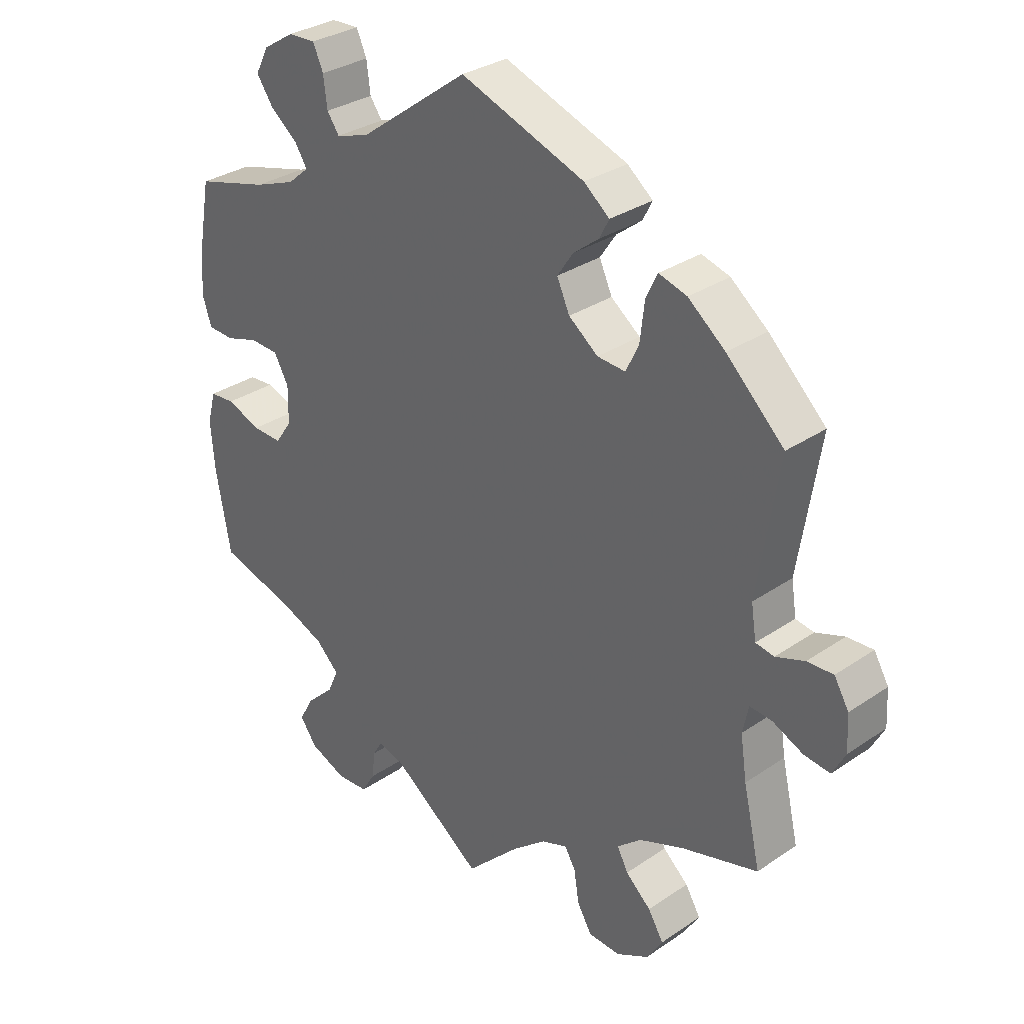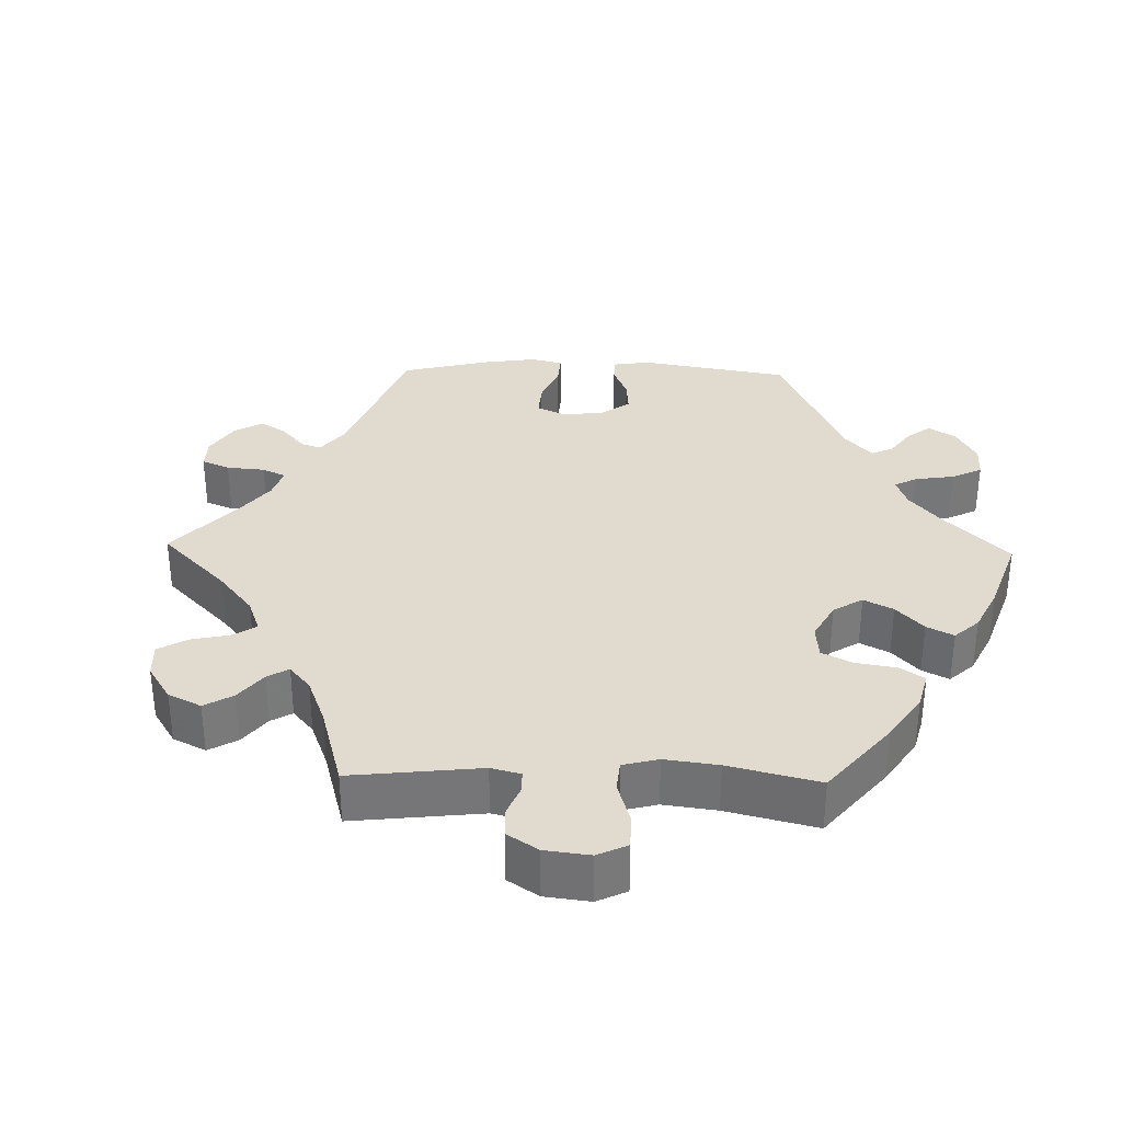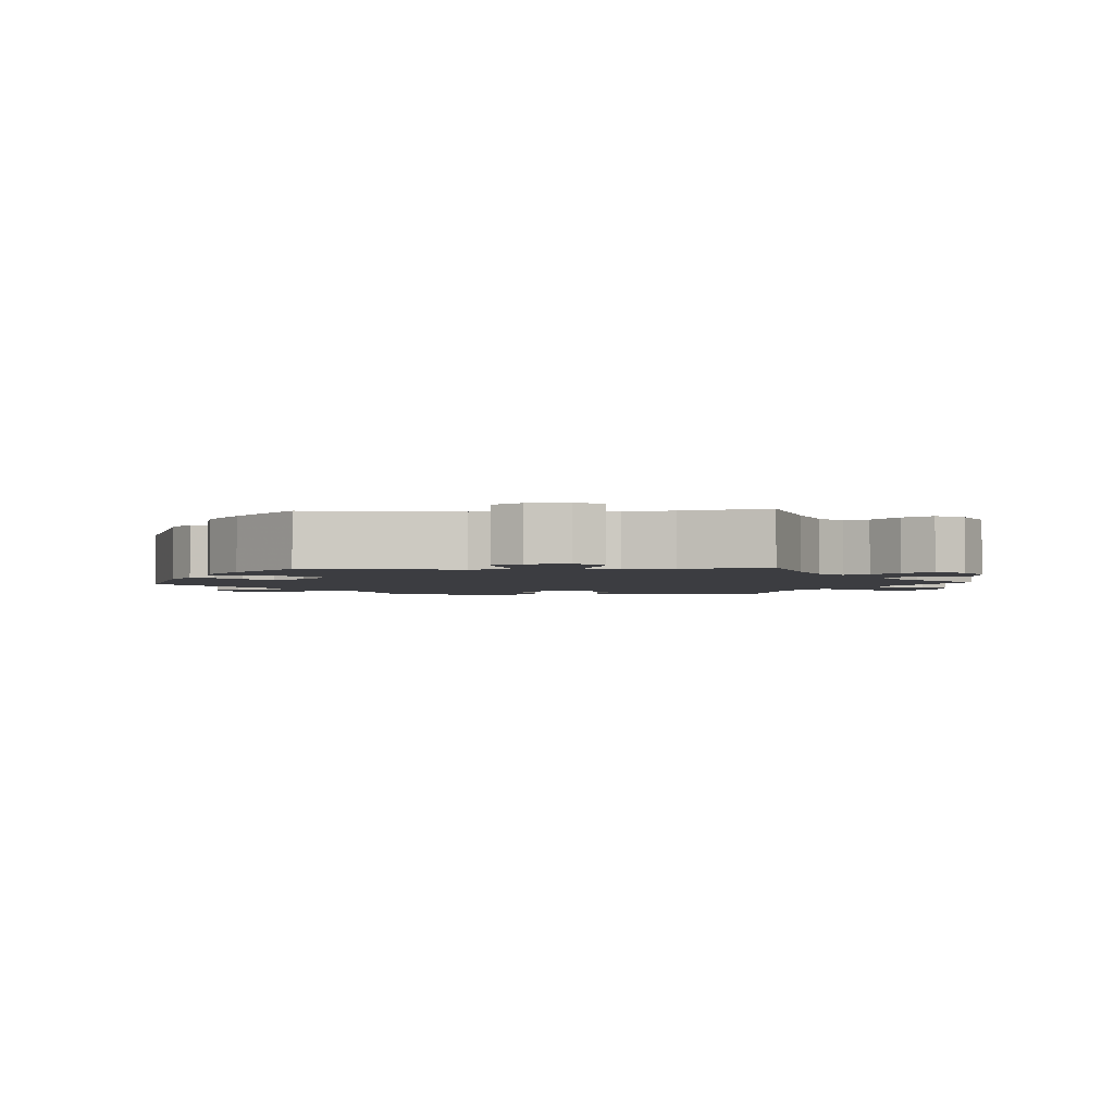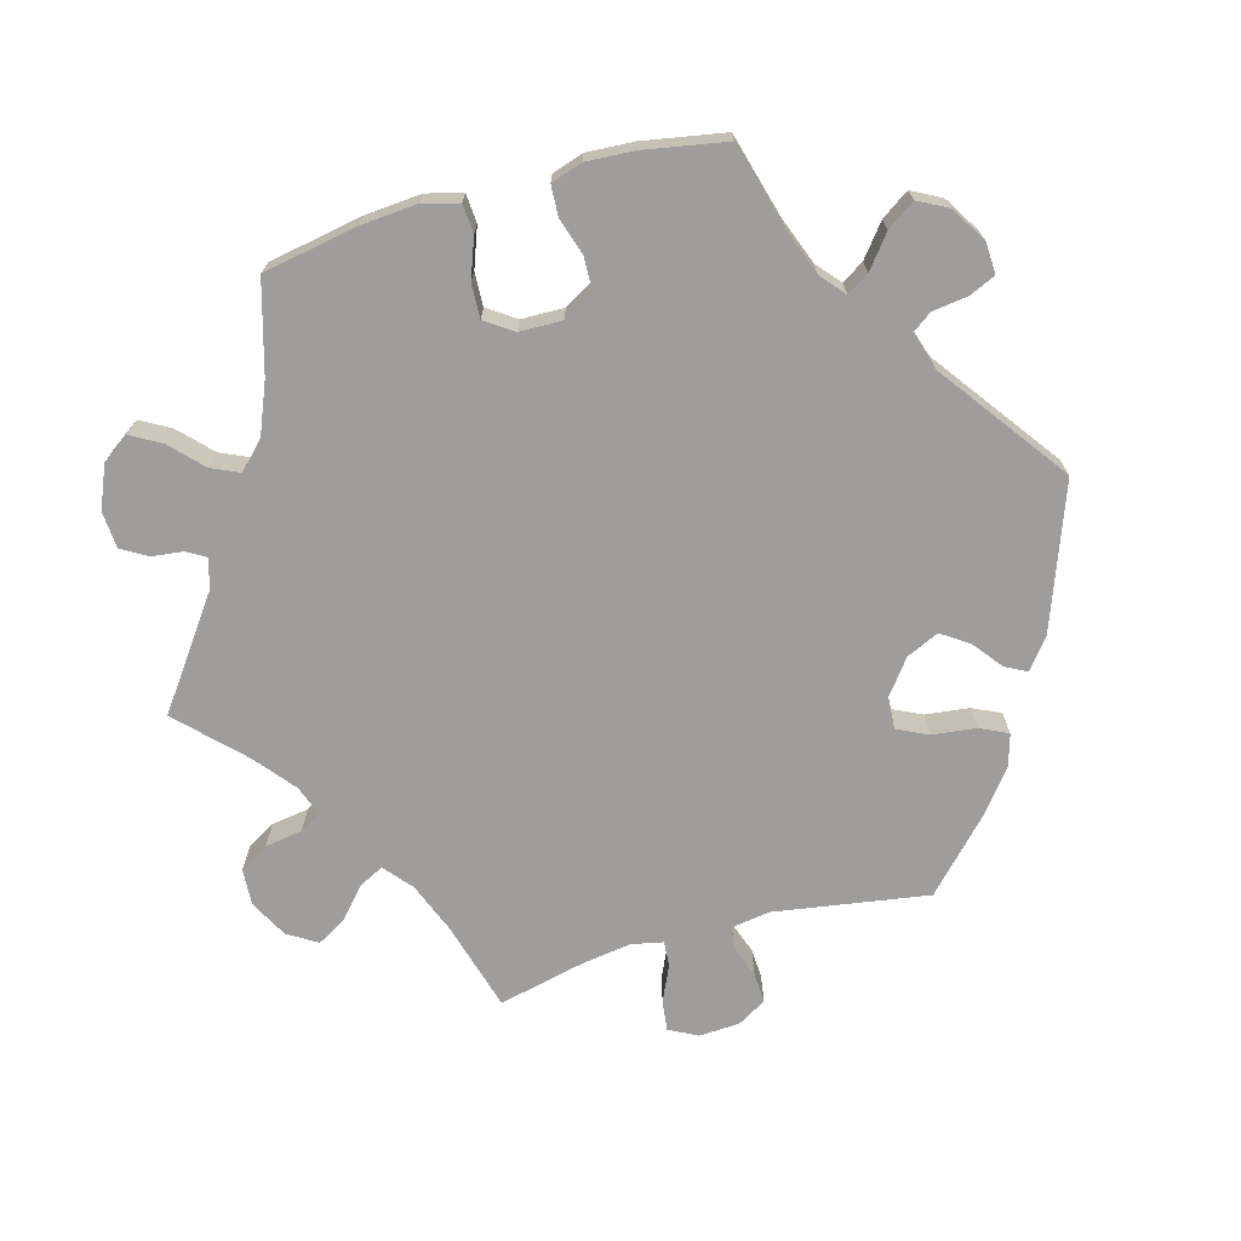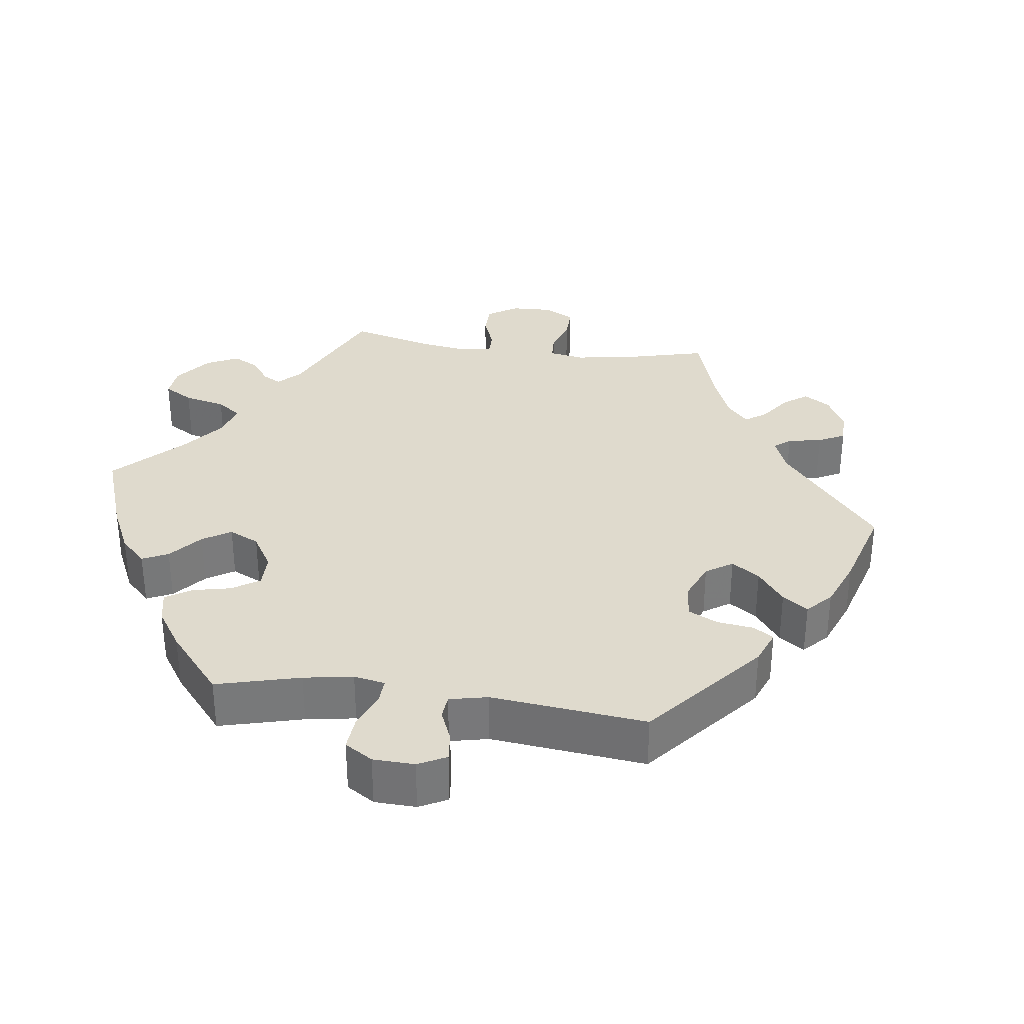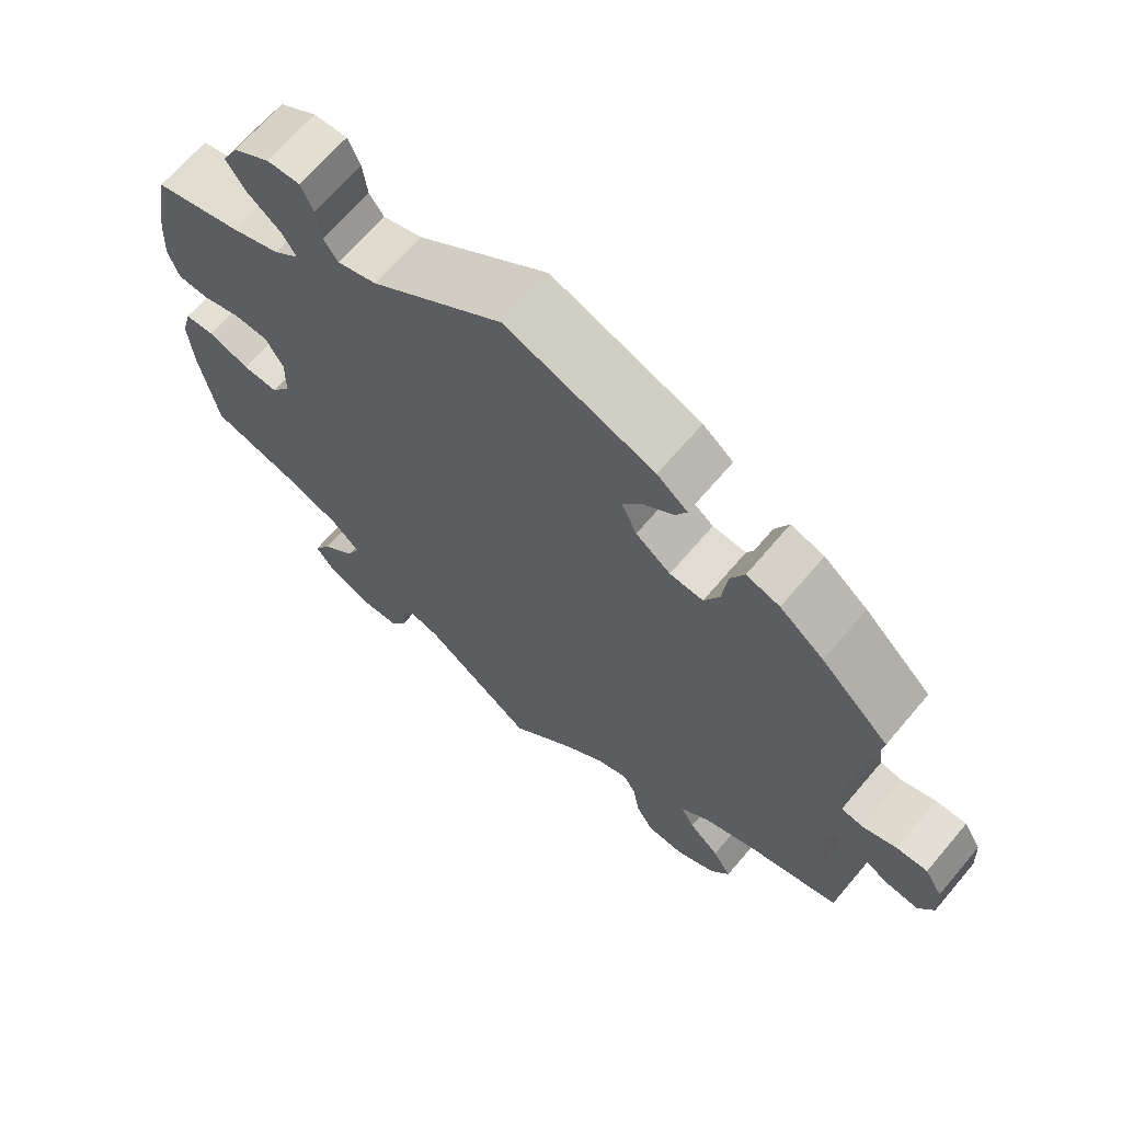
<metadata>
{"format":"obj","ext":"obj","renderer":"f3d","projection":"perspective","resolution":1024,"background":"white","views":[{"elev":31.2,"azim":45.8,"up":"+Z"},{"elev":33.4,"azim":-148.7,"up":"+Y"},{"elev":-2.7,"azim":93.6,"up":"+Y"},{"elev":-70.6,"azim":-74.4,"up":"+Y"},{"elev":32.8,"azim":-22.2,"up":"+Y"},{"elev":67.1,"azim":40.3,"up":"+Z"}]}
</metadata>
<code>
v 0.38 0.07 -0.323
v 0.311 0.07 -0.35
v 0.273 0.07 -0.382
v 0.29 0.07 -0.415
v 0.33 0.07 -0.451
v 0.354 0.07 -0.491
v 0.329 0.07 -0.531
v 0.278 0.07 -0.558
v 0.228 0.07 -0.555
v 0.205 0.07 -0.516
v 0.197 0.07 -0.465
v 0.18 0.07 -0.436
v 0.139 0.07 -0.451
v 0.086 0.07 -0.494
v 0.001 0.07 -0.578
v -0.143 0.07 -0.473
v -0.183 0.07 -0.462
v -0.198 0.07 -0.487
v -0.203 0.07 -0.53
v -0.224 0.07 -0.565
v -0.274 0.07 -0.568
v -0.331 0.07 -0.544
v -0.357 0.07 -0.507
v -0.334 0.07 -0.466
v -0.291 0.07 -0.425
v -0.274 0.07 -0.387
v -0.31 0.07 -0.352
v -0.378 0.07 -0.324
v -0.5 0.07 -0.289
v -0.523 0.07 -0.161
v -0.529 0.07 -0.085
v -0.516 0.07 -0.036
v -0.477 0.07 -0.033
v -0.423 0.07 -0.053
v -0.377 0.07 -0.055
v -0.351 0.07 -0.017
v -0.35 0.07 0.041
v -0.373 0.07 0.082
v -0.418 0.07 0.084
v -0.469 0.07 0.068
v -0.51 0.07 0.07
v -0.524 0.07 0.113
v -0.52 0.07 0.178
v -0.5 0.07 0.289
v -0.386 0.07 0.32
v -0.322 0.07 0.344
v -0.289 0.07 0.372
v -0.308 0.07 0.402
v -0.351 0.07 0.436
v -0.377 0.07 0.474
v -0.356 0.07 0.514
v -0.308 0.07 0.544
v -0.265 0.07 0.546
v -0.249 0.07 0.51
v -0.243 0.07 0.463
v -0.224 0.07 0.436
v -0.173 0.07 0.452
v -0.001 0.07 0.578
v 0.194 0.07 0.507
v 0.234 0.07 0.475
v 0.219 0.07 0.446
v 0.179 0.07 0.415
v 0.154 0.07 0.378
v 0.174 0.07 0.334
v 0.22 0.07 0.299
v 0.264 0.07 0.296
v 0.284 0.07 0.338
v 0.291 0.07 0.397
v 0.309 0.07 0.435
v 0.353 0.07 0.422
v 0.411 0.07 0.376
v 0.501 0.07 0.29
v 0.468 0.07 0.081
v 0.476 0.07 0.029
v 0.505 0.07 0.024
v 0.55 0.07 0.04
v 0.591 0.07 0.042
v 0.614 0.07 0.003
v 0.617 0.07 -0.053
v 0.597 0.07 -0.091
v 0.556 0.07 -0.086
v 0.508 0.07 -0.064
v 0.473 0.07 -0.061
v 0.464 0.07 -0.104
v 0.474 0.07 -0.171
v 0.501 0.07 -0.289
v 0.38 0 -0.323
v 0.311 0 -0.35
v 0.273 0 -0.382
v 0.29 0 -0.415
v 0.33 0 -0.451
v 0.354 0 -0.491
v 0.329 0 -0.531
v 0.278 0 -0.558
v 0.228 0 -0.555
v 0.205 0 -0.516
v 0.197 0 -0.465
v 0.18 0 -0.436
v 0.139 0 -0.451
v 0.086 0 -0.494
v 0.001 0 -0.578
v -0.143 0 -0.473
v -0.183 0 -0.462
v -0.198 0 -0.487
v -0.203 0 -0.53
v -0.224 0 -0.565
v -0.274 0 -0.568
v -0.331 0 -0.544
v -0.357 0 -0.507
v -0.334 0 -0.466
v -0.291 0 -0.425
v -0.274 0 -0.387
v -0.31 0 -0.352
v -0.378 0 -0.324
v -0.5 0 -0.289
v -0.523 0 -0.161
v -0.529 0 -0.085
v -0.516 0 -0.036
v -0.477 0 -0.033
v -0.423 0 -0.053
v -0.377 0 -0.055
v -0.351 0 -0.017
v -0.35 0 0.041
v -0.373 0 0.082
v -0.418 0 0.084
v -0.469 0 0.068
v -0.51 0 0.07
v -0.524 0 0.113
v -0.52 0 0.178
v -0.5 0 0.289
v -0.386 0 0.32
v -0.322 0 0.344
v -0.289 0 0.372
v -0.308 0 0.402
v -0.351 0 0.436
v -0.377 0 0.474
v -0.356 0 0.514
v -0.308 0 0.544
v -0.265 0 0.546
v -0.249 0 0.51
v -0.243 0 0.463
v -0.224 0 0.436
v -0.173 0 0.452
v -0.001 0 0.578
v 0.194 0 0.507
v 0.234 0 0.475
v 0.219 0 0.446
v 0.179 0 0.415
v 0.154 0 0.378
v 0.174 0 0.334
v 0.22 0 0.299
v 0.264 0 0.296
v 0.284 0 0.338
v 0.291 0 0.397
v 0.309 0 0.435
v 0.353 0 0.422
v 0.411 0 0.376
v 0.501 0 0.29
v 0.468 0 0.081
v 0.476 0 0.029
v 0.505 0 0.024
v 0.55 0 0.04
v 0.591 0 0.042
v 0.614 0 0.003
v 0.617 0 -0.053
v 0.597 0 -0.091
v 0.556 0 -0.086
v 0.508 0 -0.064
v 0.473 0 -0.061
v 0.464 0 -0.104
v 0.474 0 -0.171
v 0.501 0 -0.289
f 85 86 1
f 84 85 1 2
f 83 84 2 3
f 79 80 81 82
f 79 82 83
f 78 79 83
f 75 76 77 78
f 74 75 78 83
f 73 74 83 3
f 71 72 73 3
f 67 68 69 70
f 66 67 70 71
f 59 60 61 62
f 57 58 59 62
f 56 57 62 63
f 52 53 54 55
f 52 55 56
f 51 52 56
f 48 49 50 51
f 47 48 51 56
f 42 43 44 45
f 42 45 46
f 39 40 41 42
f 38 39 42 46
f 37 38 46 47
f 31 32 33 34
f 31 34 35
f 28 29 30 31
f 27 28 31 35
f 26 27 35 36
f 22 23 24 25
f 22 25 26
f 21 22 26
f 18 19 20 21
f 17 18 21 26
f 16 17 26 36
f 14 15 16 36
f 8 9 10 11
f 8 11 12
f 7 8 12
f 4 5 6 7
f 3 4 7 12
f 66 71 3 12
f 47 56 63 64
f 47 64 65
f 37 47 65
f 13 14 36 37
f 37 65 66
f 12 13 37 66
f 87 172 171
f 88 87 171 170
f 89 88 170 169
f 168 167 166 165
f 169 168 165
f 169 165 164
f 164 163 162 161
f 169 164 161 160
f 89 169 160 159
f 89 159 158 157
f 156 155 154 153
f 157 156 153 152
f 148 147 146 145
f 148 145 144 143
f 149 148 143 142
f 141 140 139 138
f 142 141 138
f 142 138 137
f 137 136 135 134
f 142 137 134 133
f 131 130 129 128
f 132 131 128
f 128 127 126 125
f 132 128 125 124
f 133 132 124 123
f 120 119 118 117
f 121 120 117
f 117 116 115 114
f 121 117 114 113
f 122 121 113 112
f 111 110 109 108
f 112 111 108
f 112 108 107
f 107 106 105 104
f 112 107 104 103
f 122 112 103 102
f 122 102 101 100
f 97 96 95 94
f 98 97 94
f 98 94 93
f 93 92 91 90
f 98 93 90 89
f 98 89 157 152
f 150 149 142 133
f 151 150 133
f 151 133 123
f 123 122 100 99
f 152 151 123
f 152 123 99 98
f 1 87 88 2
f 2 88 89 3
f 3 89 90 4
f 4 90 91 5
f 5 91 92 6
f 6 92 93 7
f 7 93 94 8
f 8 94 95 9
f 9 95 96 10
f 10 96 97 11
f 11 97 98 12
f 12 98 99 13
f 13 99 100 14
f 14 100 101 15
f 15 101 102 16
f 16 102 103 17
f 17 103 104 18
f 18 104 105 19
f 19 105 106 20
f 20 106 107 21
f 21 107 108 22
f 22 108 109 23
f 23 109 110 24
f 24 110 111 25
f 25 111 112 26
f 26 112 113 27
f 27 113 114 28
f 28 114 115 29
f 29 115 116 30
f 30 116 117 31
f 31 117 118 32
f 32 118 119 33
f 33 119 120 34
f 34 120 121 35
f 35 121 122 36
f 36 122 123 37
f 37 123 124 38
f 38 124 125 39
f 39 125 126 40
f 40 126 127 41
f 41 127 128 42
f 42 128 129 43
f 43 129 130 44
f 44 130 131 45
f 45 131 132 46
f 46 132 133 47
f 47 133 134 48
f 48 134 135 49
f 49 135 136 50
f 50 136 137 51
f 51 137 138 52
f 52 138 139 53
f 53 139 140 54
f 54 140 141 55
f 55 141 142 56
f 56 142 143 57
f 57 143 144 58
f 58 144 145 59
f 59 145 146 60
f 60 146 147 61
f 61 147 148 62
f 62 148 149 63
f 63 149 150 64
f 64 150 151 65
f 65 151 152 66
f 66 152 153 67
f 67 153 154 68
f 68 154 155 69
f 69 155 156 70
f 70 156 157 71
f 71 157 158 72
f 72 158 159 73
f 73 159 160 74
f 74 160 161 75
f 75 161 162 76
f 76 162 163 77
f 77 163 164 78
f 78 164 165 79
f 79 165 166 80
f 80 166 167 81
f 81 167 168 82
f 82 168 169 83
f 83 169 170 84
f 84 170 171 85
f 85 171 172 86
f 86 172 87 1

</code>
